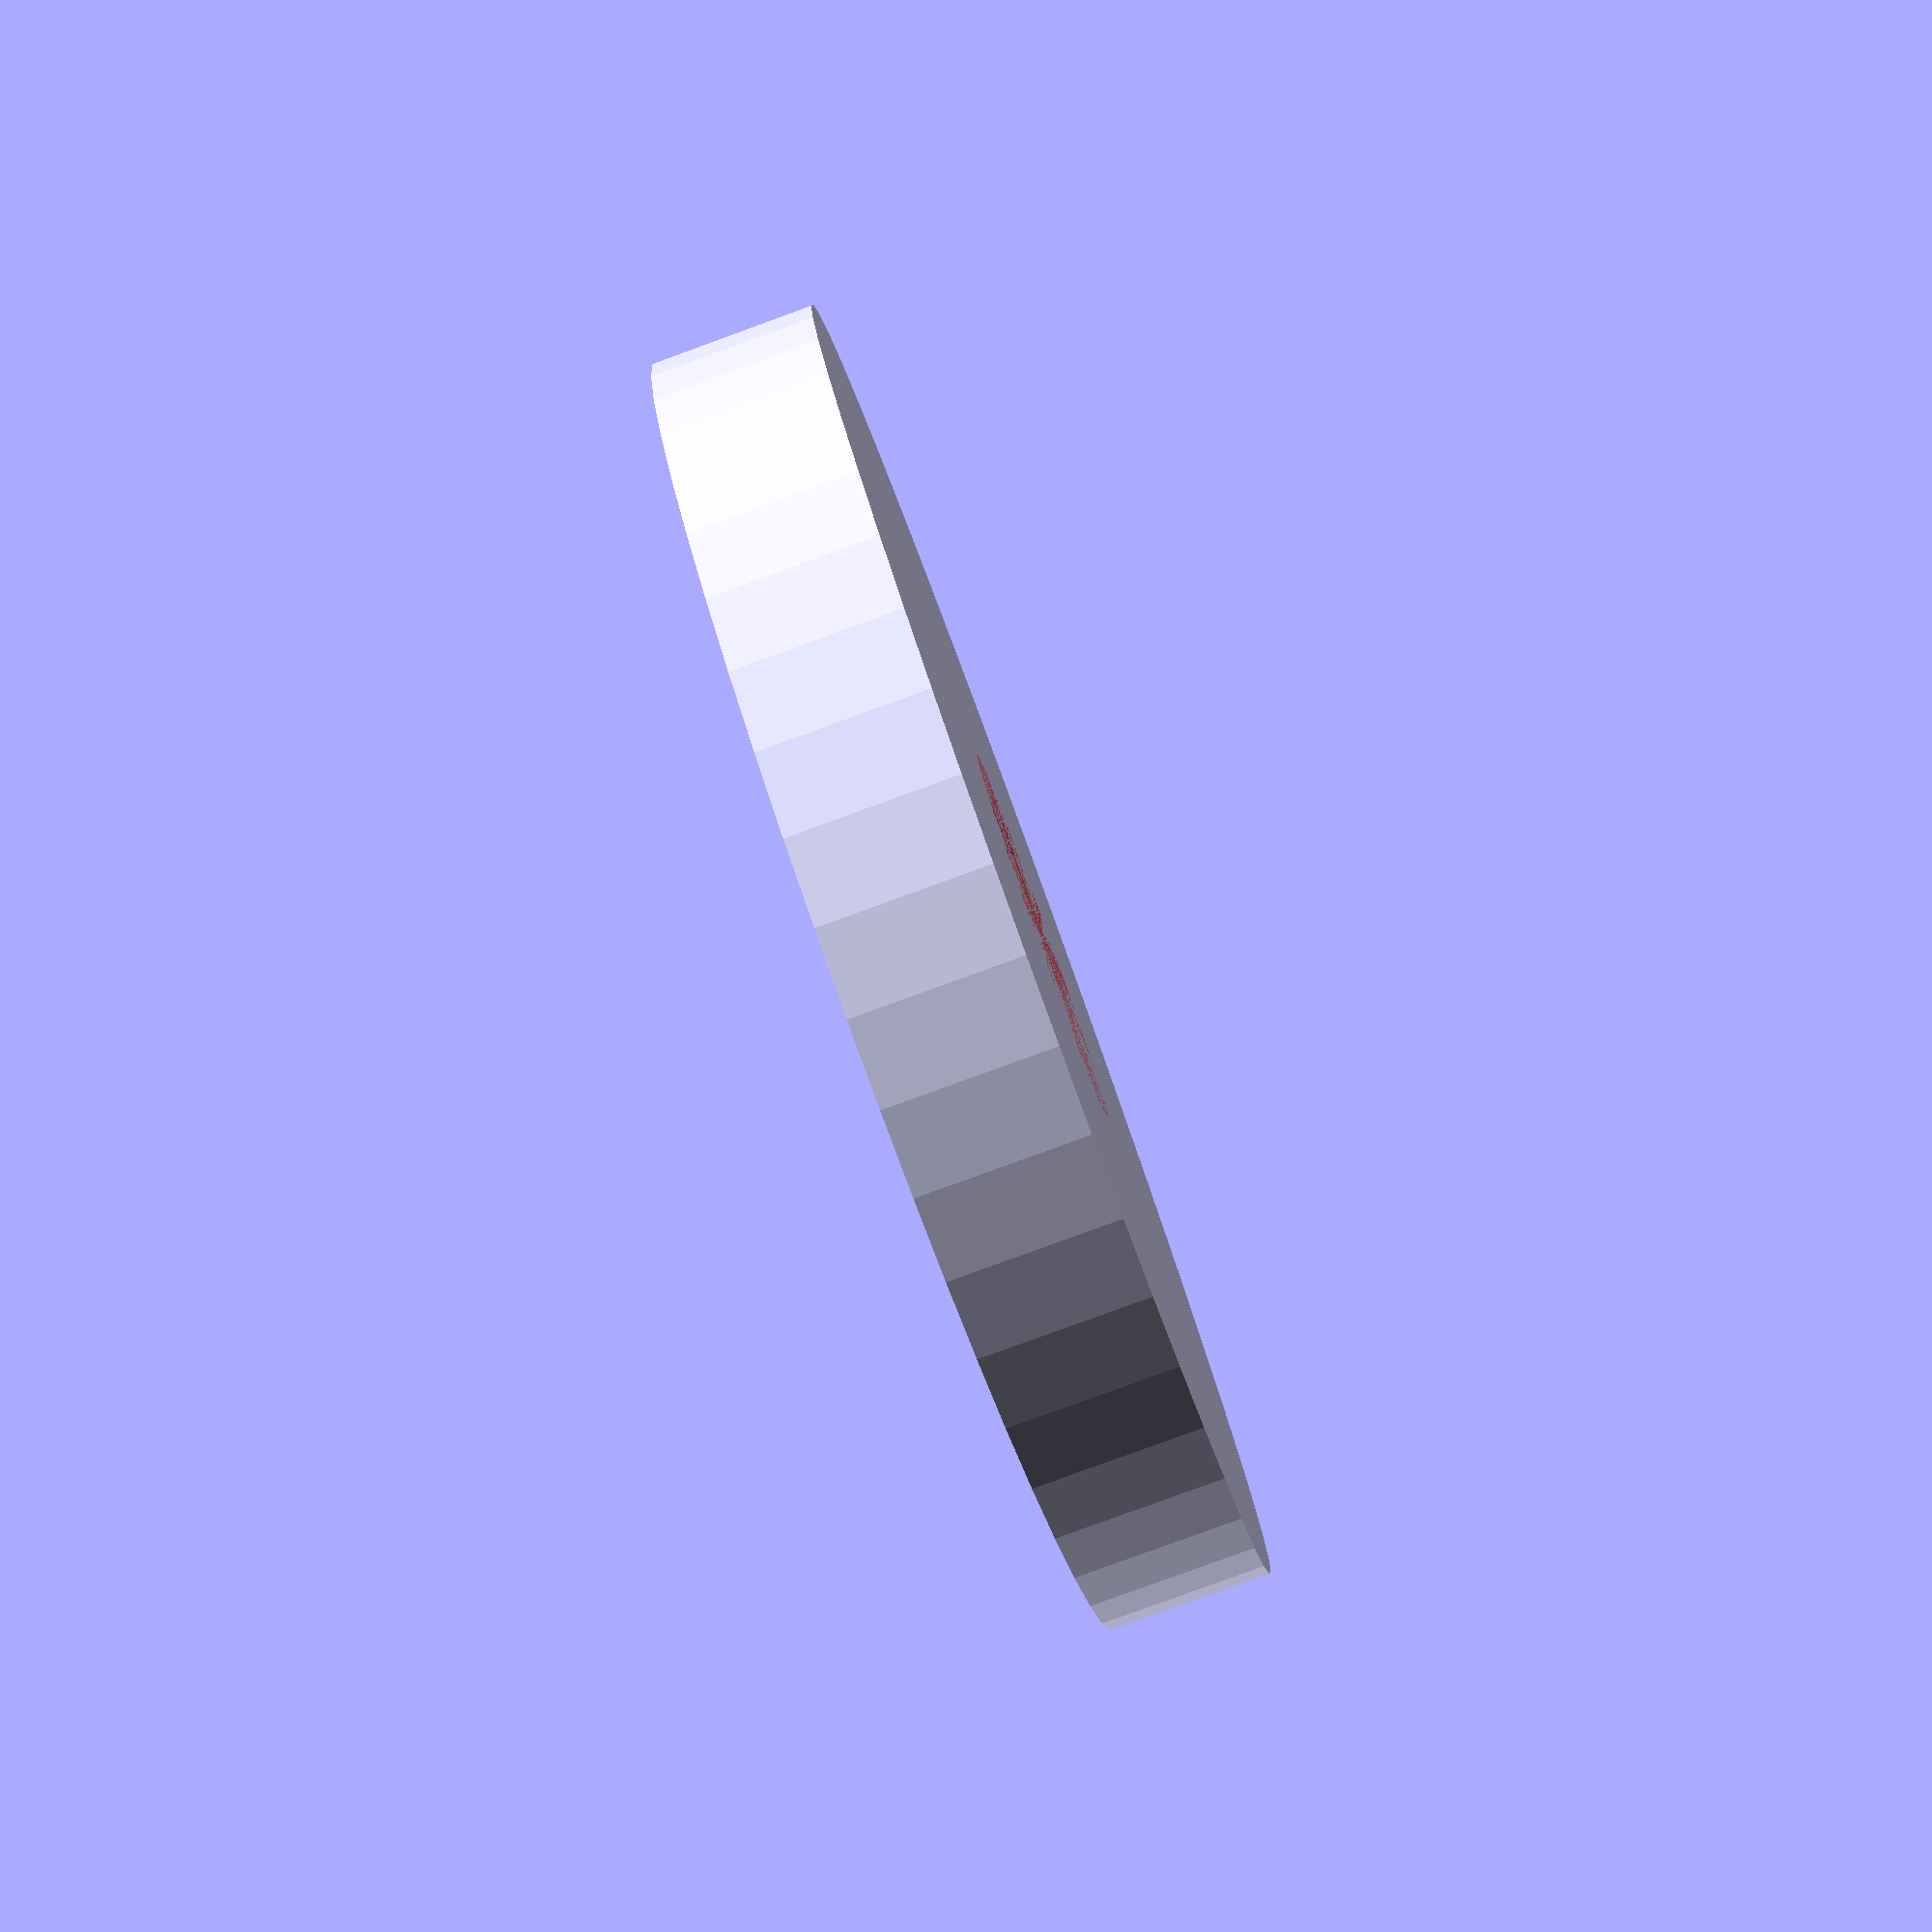
<openscad>
$fn = 50;


difference() {
	union() {
		translate(v = [0, 0, -3.7000000000]) {
			cylinder(h = 3.7000000000, r = 15.0000000000);
		}
		translate(v = [0, 0, -3.7000000000]) {
			cylinder(h = 3.7000000000, r = 2.8750000000);
		}
	}
	union() {
		translate(v = [0, 0, 0]) {
			rotate(a = [0, 0, 0]) {
				difference() {
					union() {
						#translate(v = [0, 0, -3.7000000000]) {
							cylinder(h = 3.7000000000, r = 2.0000000000);
						}
						#translate(v = [0, 0, -3.7000000000]) {
							cylinder(h = 3.7000000000, r1 = 2.1250000000, r2 = 4.3750000000);
						}
						#translate(v = [0, 0, -3.7000000000]) {
							cylinder(h = 3.7000000000, r = 2.1250000000);
						}
						#translate(v = [0, 0, -3.7000000000]) {
							cylinder(h = 3.7000000000, r = 2.0000000000);
						}
					}
					union();
				}
			}
		}
	}
}
</openscad>
<views>
elev=82.4 azim=305.2 roll=290.0 proj=p view=solid
</views>
